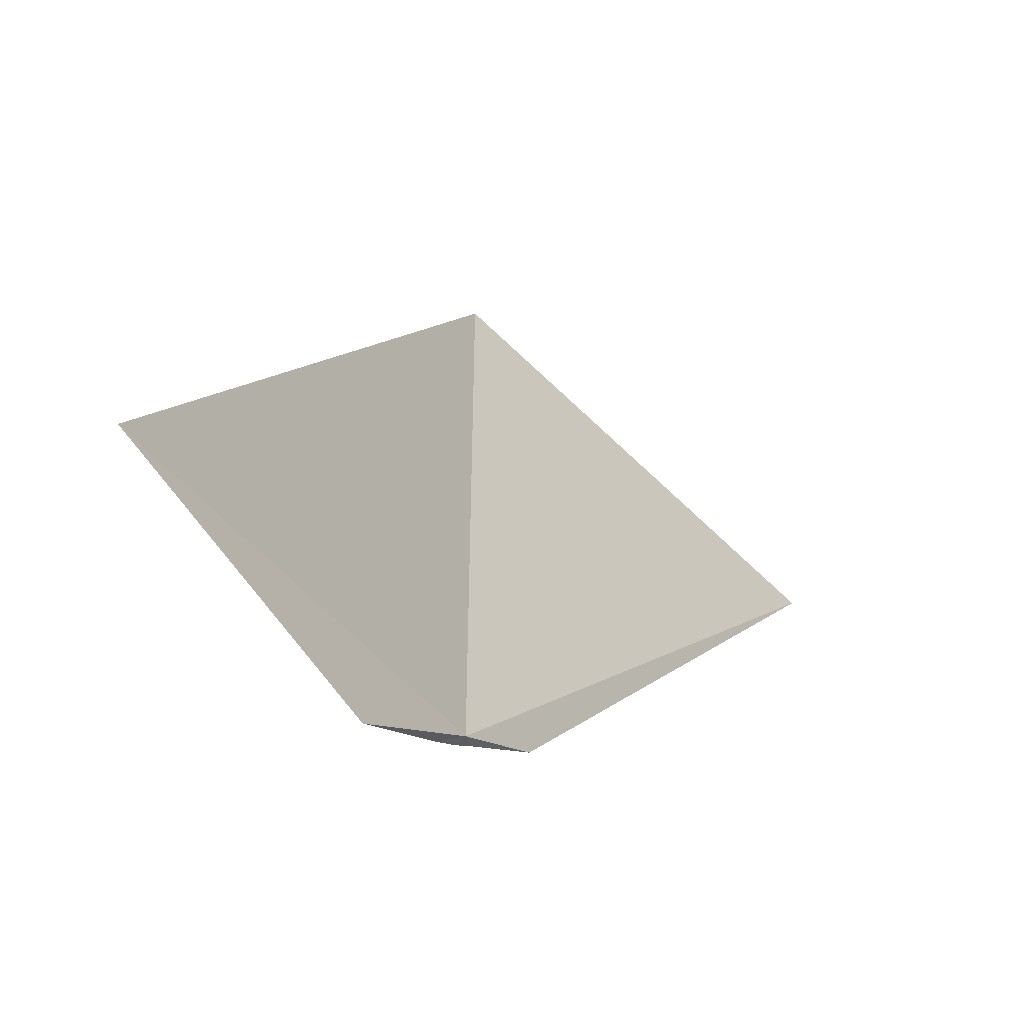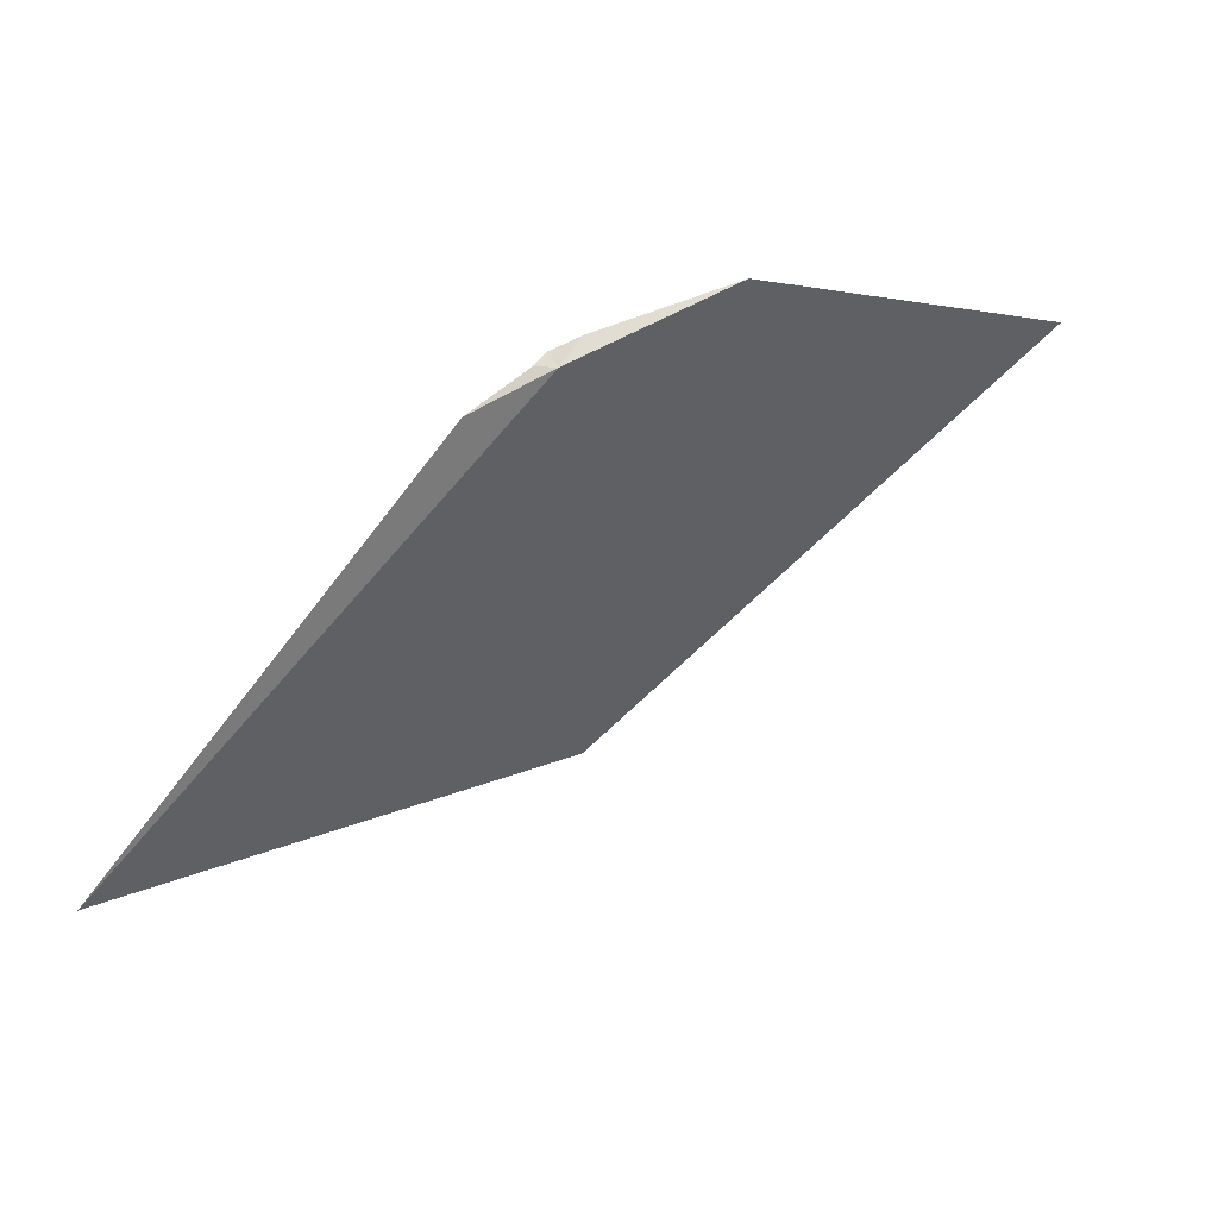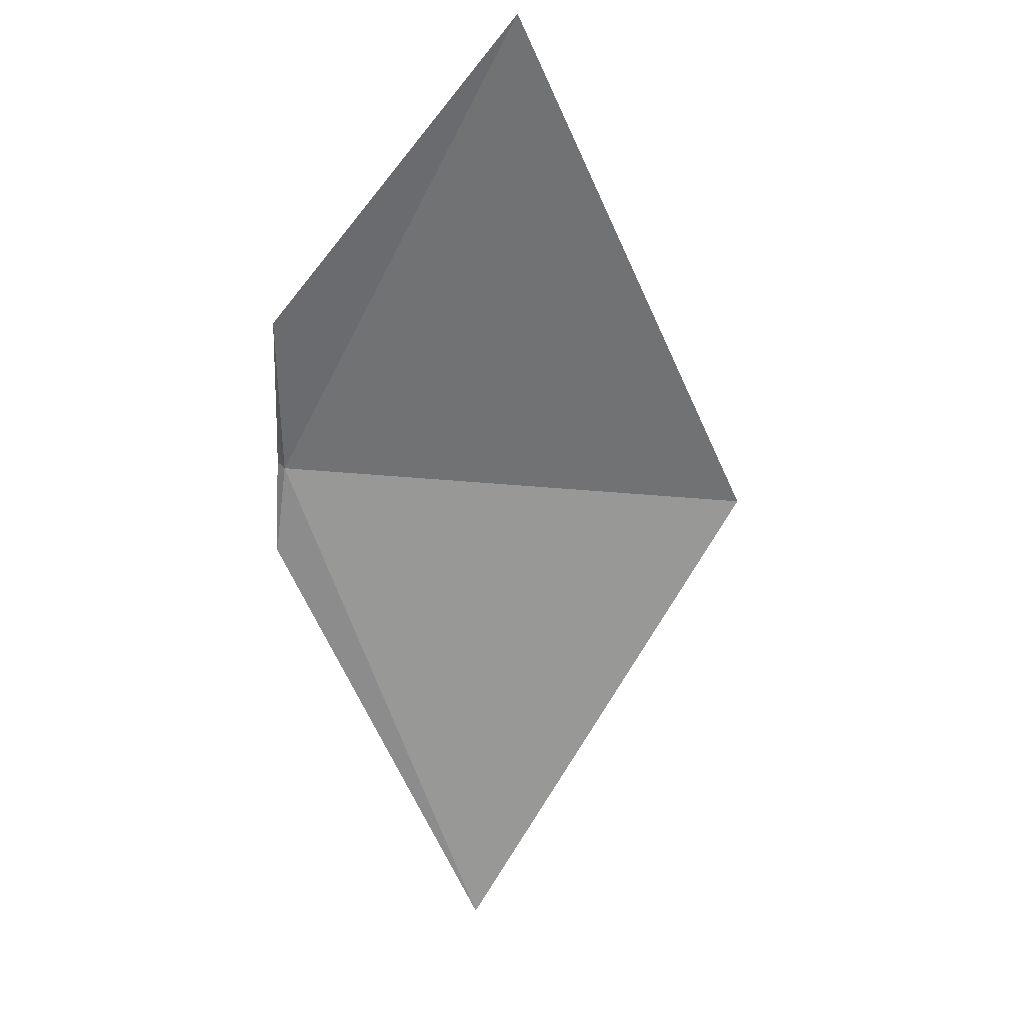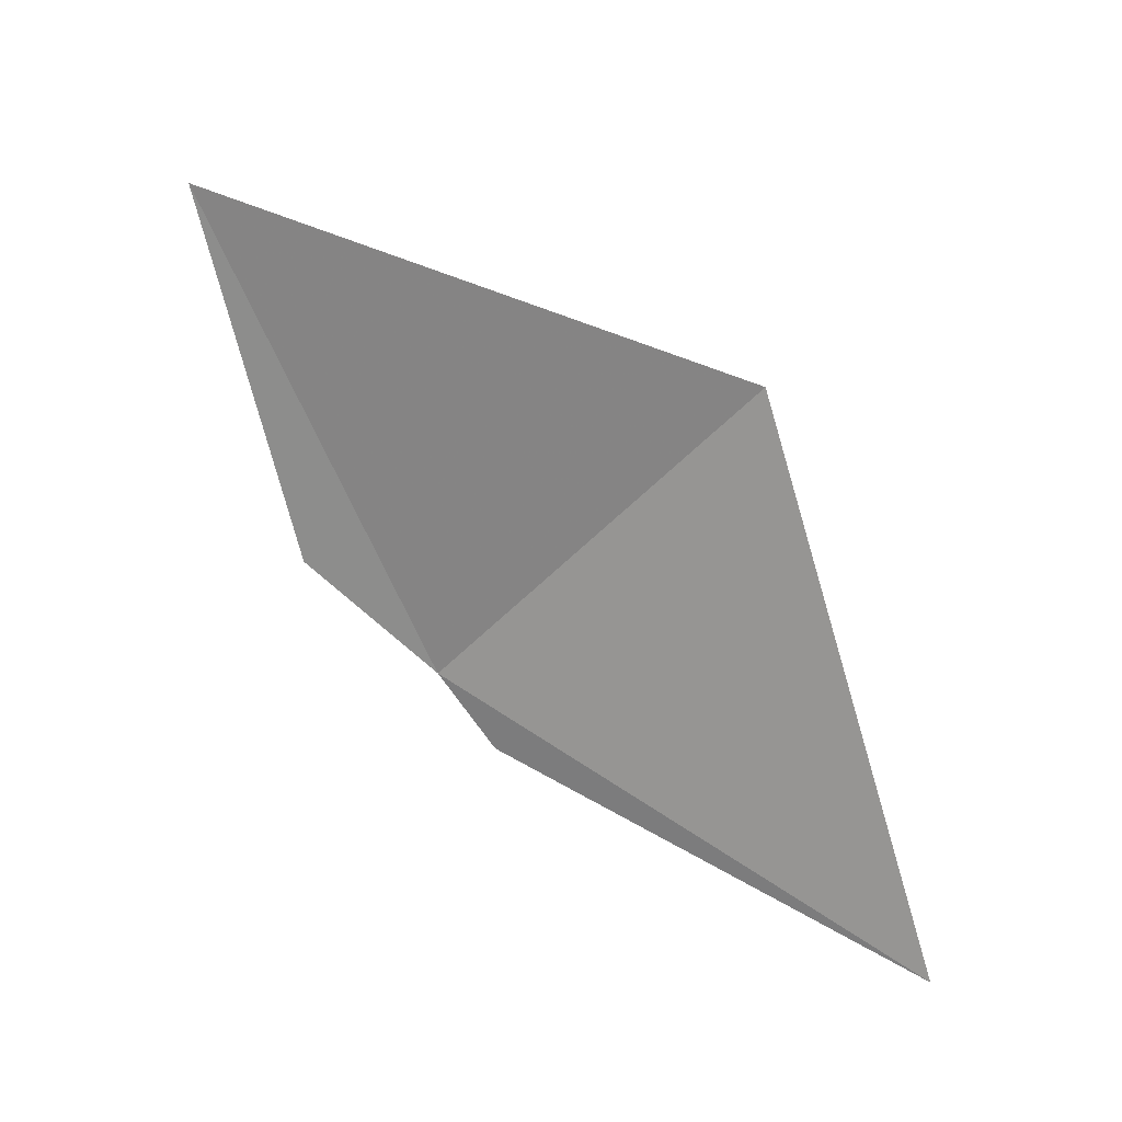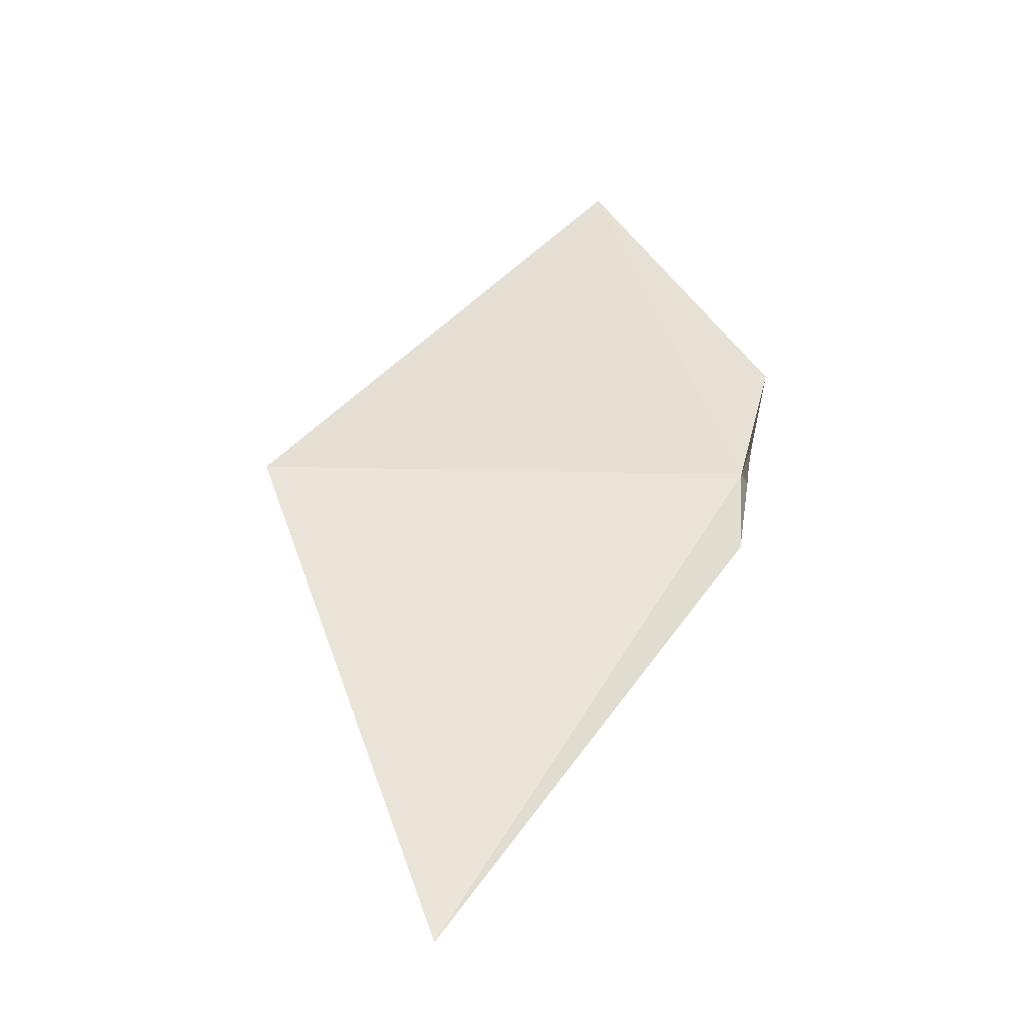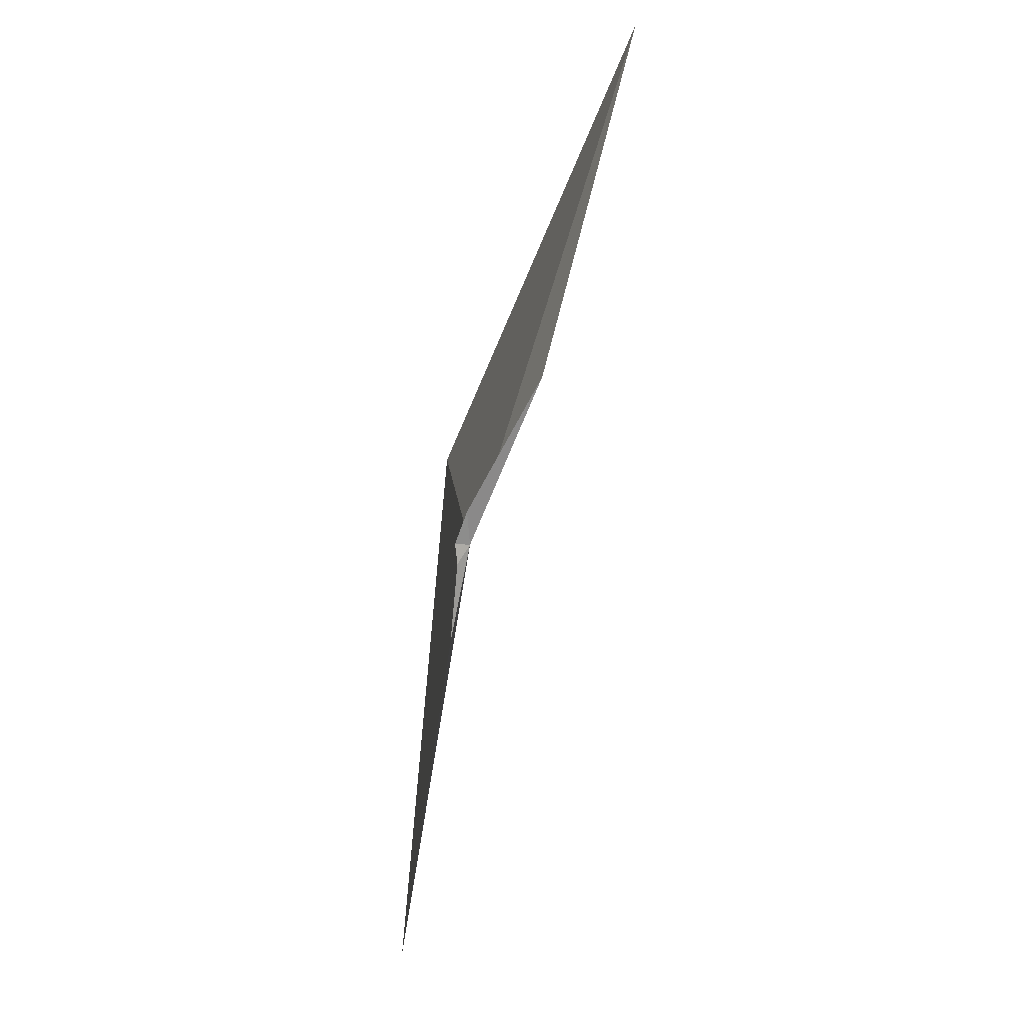
<metadata>
{"format":"obj","ext":"obj","renderer":"f3d","projection":"perspective","resolution":1024,"background":"white","views":[{"elev":-14.0,"azim":-83.0,"up":"+Z"},{"elev":-43.6,"azim":-172.3,"up":"+Y"},{"elev":-26.9,"azim":-92.9,"up":"+Y"},{"elev":-47.3,"azim":-34.1,"up":"+Y"},{"elev":11.2,"azim":101.8,"up":"+Y"},{"elev":-75.0,"azim":-138.6,"up":"+Z"}]}
</metadata>
<code>
v -14.31 -9.625 4.599
v -14.66 -9.455 4.581
v -15.26 -9.083 5.082
v -14.36 -9.565 4.581
v -14.2 -9.627 5.654
v -13.4 -10.39 5.074
v -14.14 -9.752 4.581
v -14.27 -9.636 4.581
v -14.29 -9.6 4.581
f 1 2 4
f 1 5 3
f 1 6 5
f 1 8 7
f 1 4 9
f 1 9 8
f 1 3 2
f 1 7 6

</code>
